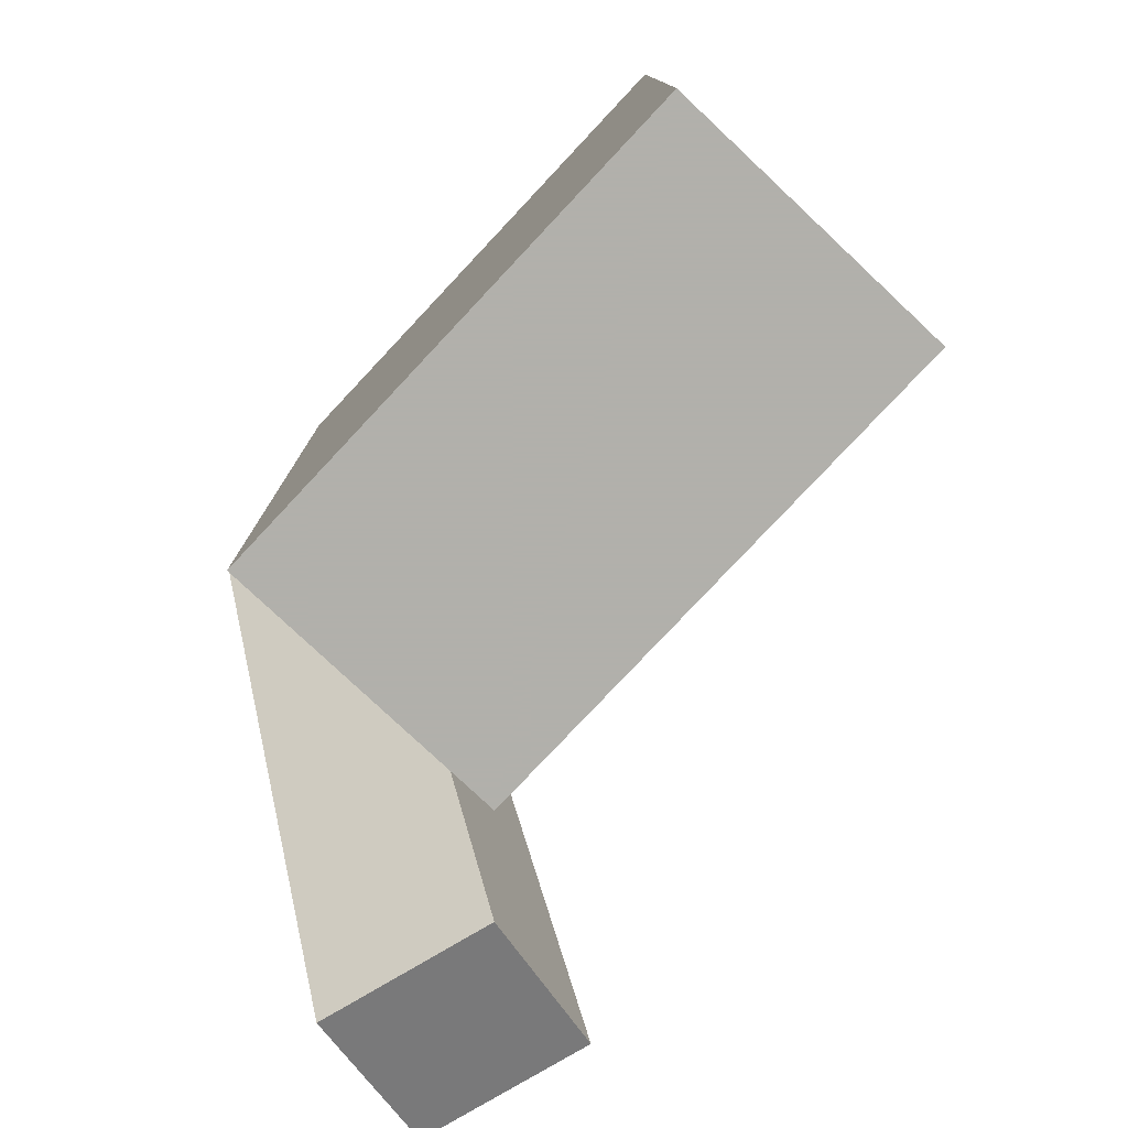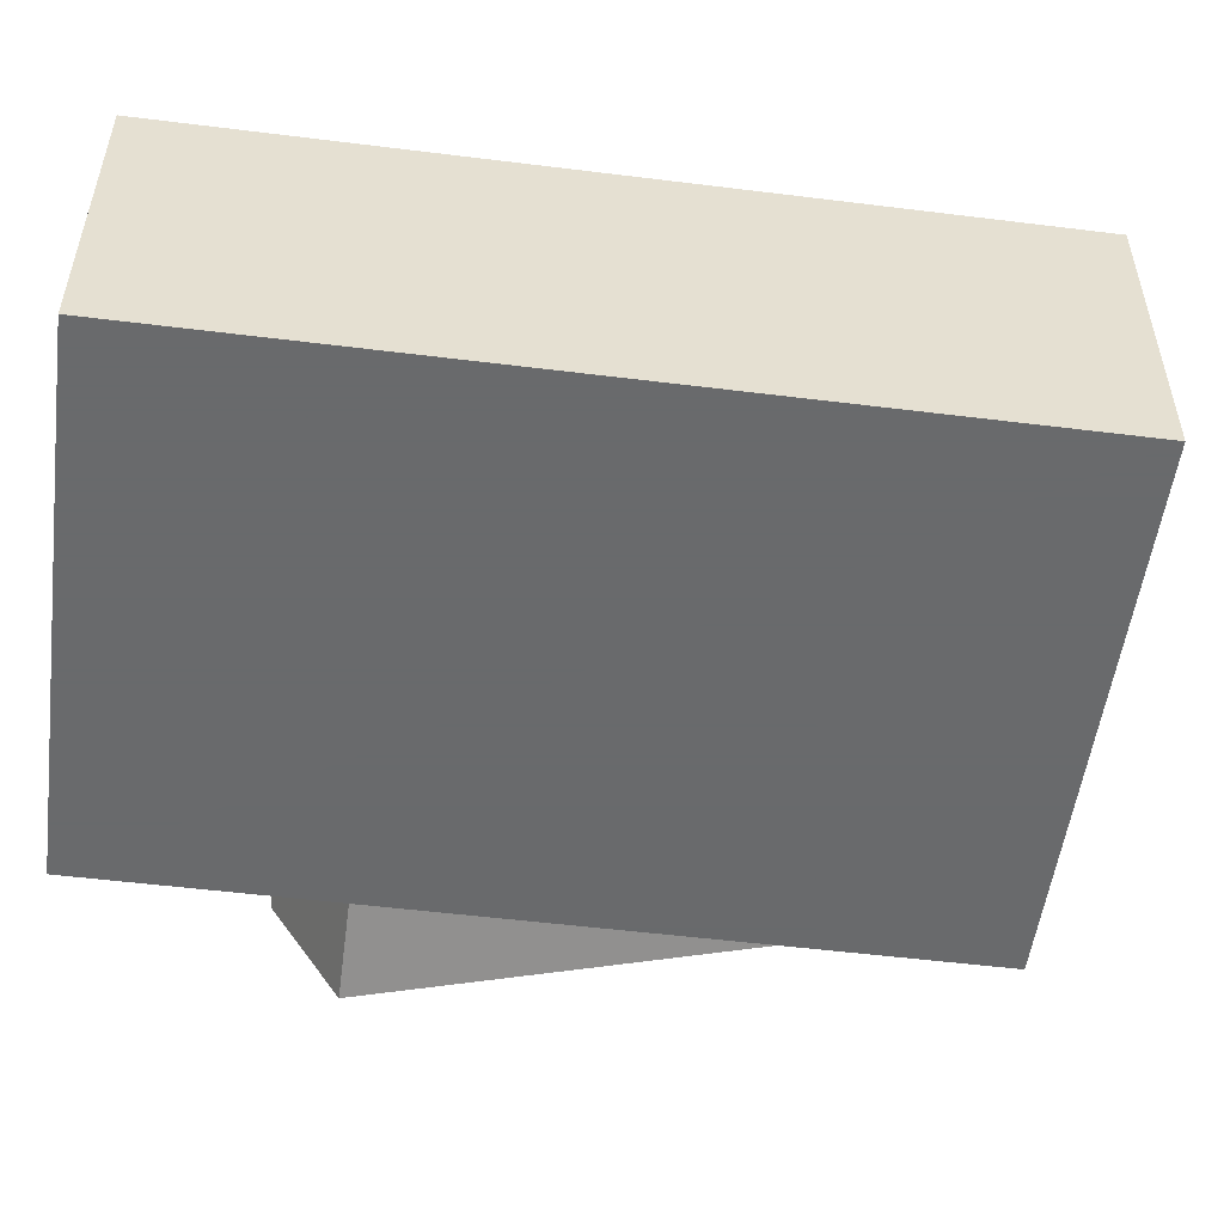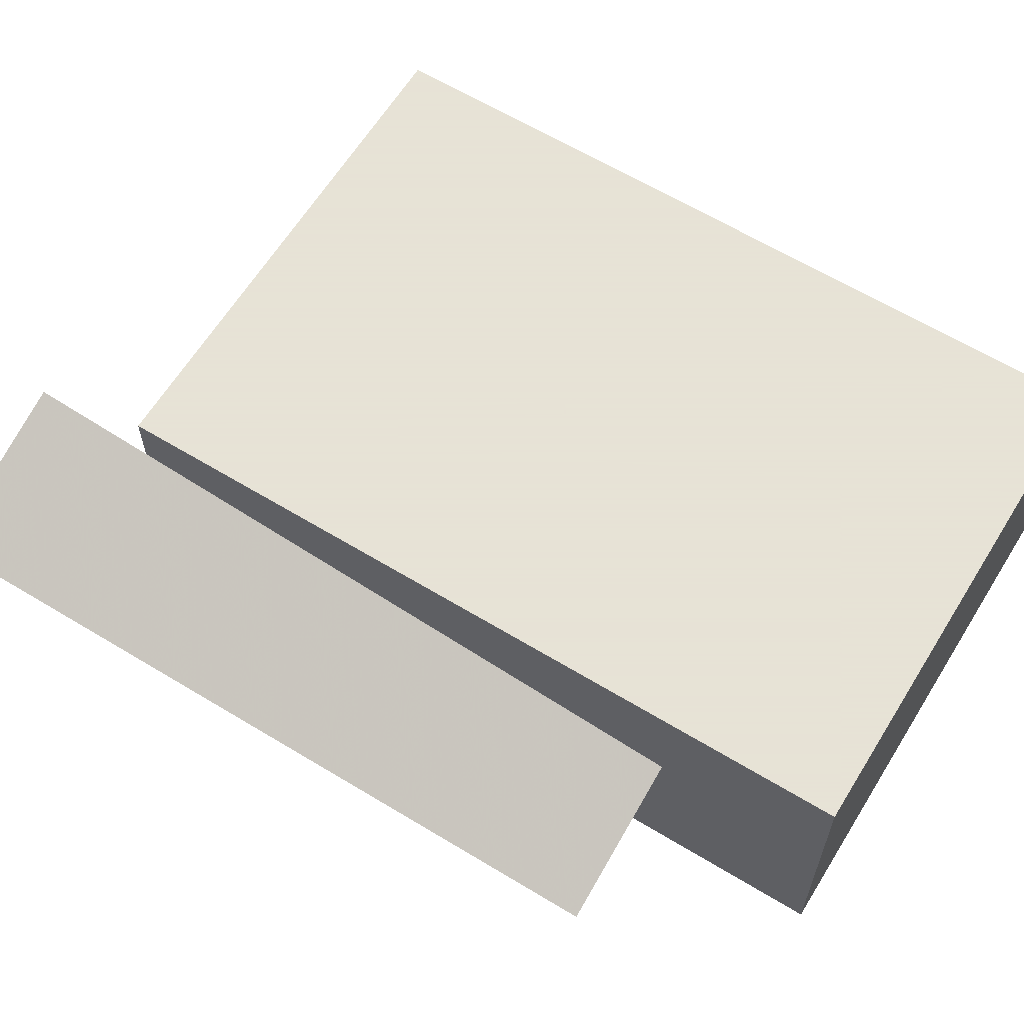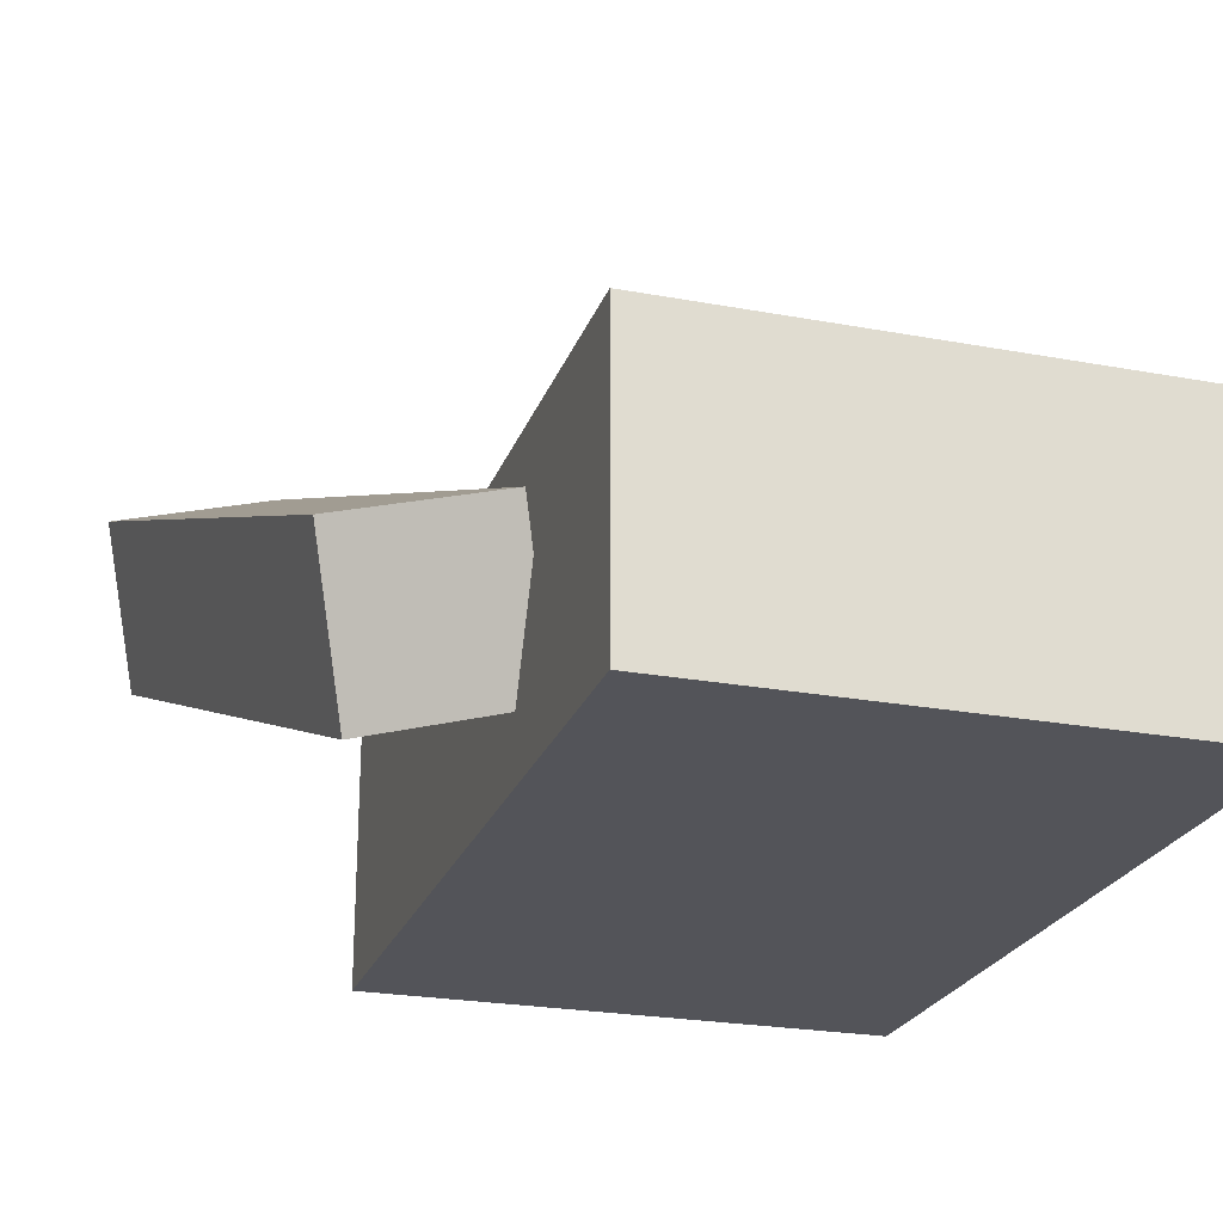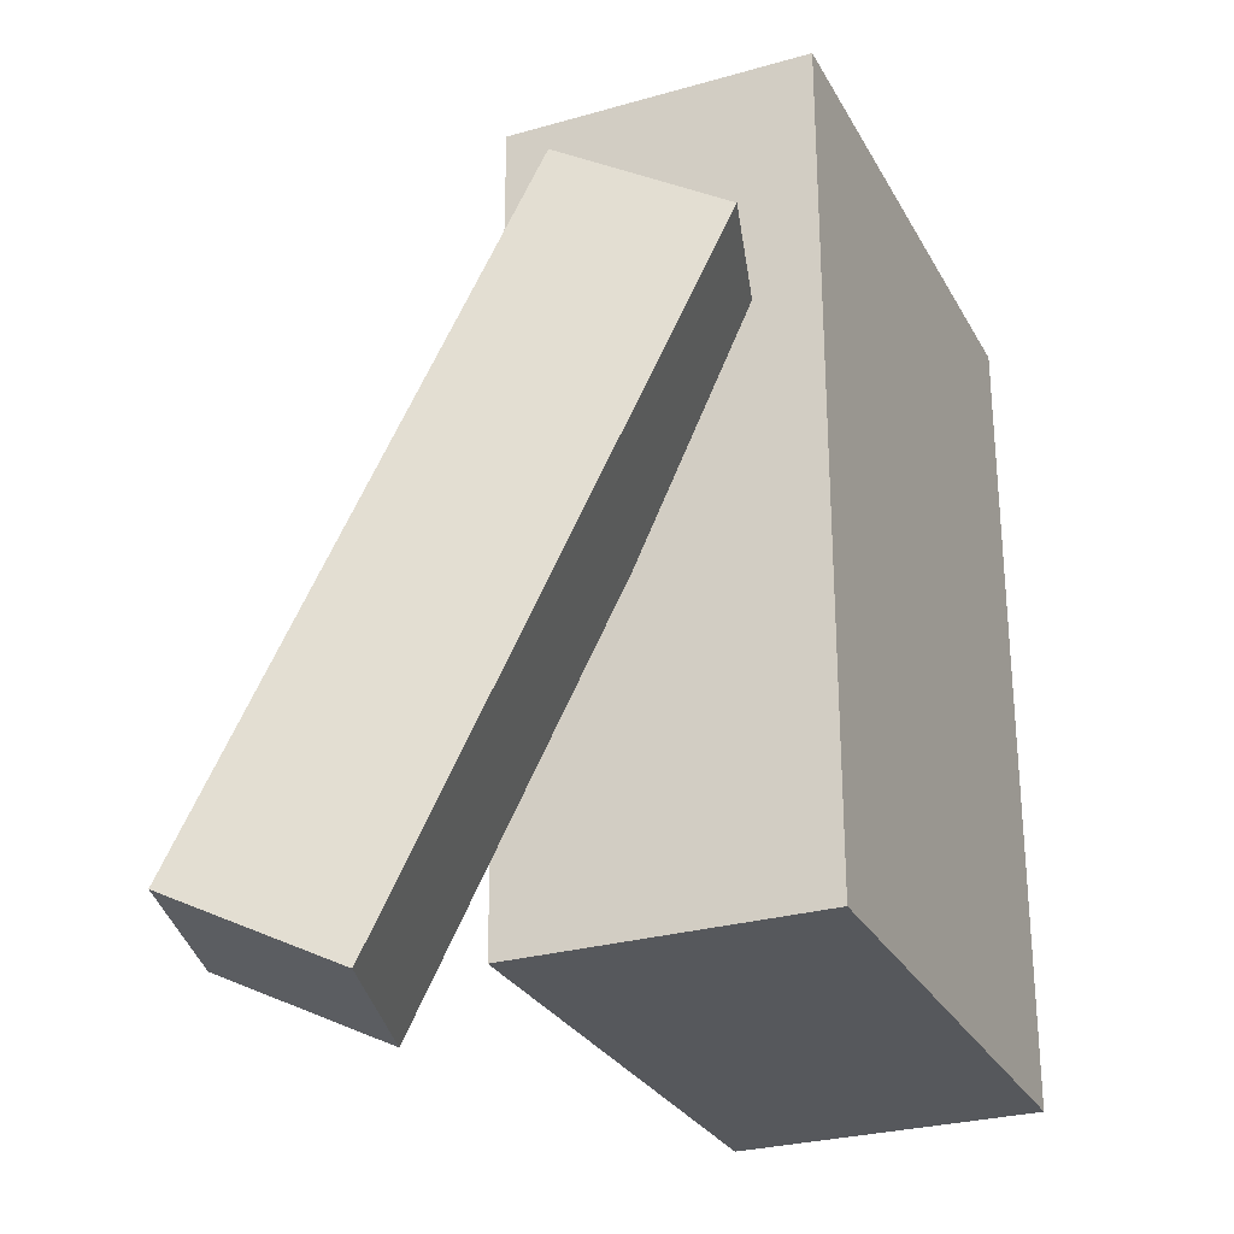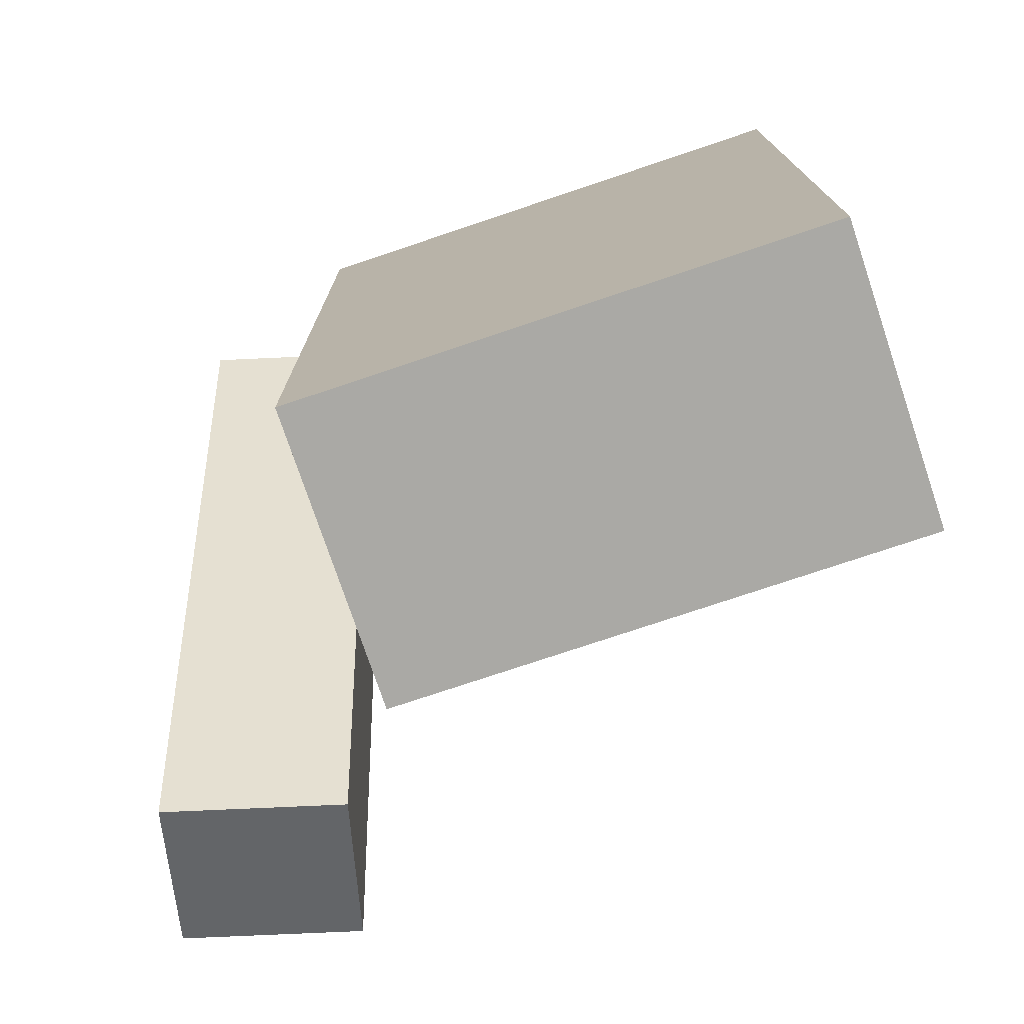
<metadata>
{"format":"obj","ext":"obj","renderer":"f3d","projection":"perspective","resolution":1024,"background":"white","views":[{"elev":-78.5,"azim":-133.2,"up":"+Y"},{"elev":-52.9,"azim":-97.6,"up":"+Z"},{"elev":62.8,"azim":121.6,"up":"+Z"},{"elev":-23.8,"azim":162.8,"up":"+Z"},{"elev":-28.0,"azim":113.5,"up":"+Y"},{"elev":-75.4,"azim":-161.4,"up":"+Y"}]}
</metadata>
<code>
o 立方体
v 1 0 -0.5612
v 1 3.038 -0.5612
v 1 0 0.5612
v 1 3.038 0.5612
v -1 0 -0.5612
v -1 3.038 -0.5612
v -1 0 0.5612
v -1 3.038 0.5612
f 1 2 4 3
f 3 4 8 7
f 7 8 6 5
f 5 6 2 1
f 3 7 5 1
f 8 4 2 6
o 立方体.001
v 1.501 2.117 -0.4694
v 1.661 2.377 0.08893
v 1.799 -0.2941 0.569
v 1.959 -0.03383 1.127
v 0.8889 2.117 -0.2937
v 1.049 2.377 0.2646
v 1.187 -0.2941 0.7447
v 1.347 -0.03383 1.303
f 9 10 12 11
f 11 12 16 15
f 15 16 14 13
f 13 14 10 9
f 11 15 13 9
f 16 12 10 14

</code>
